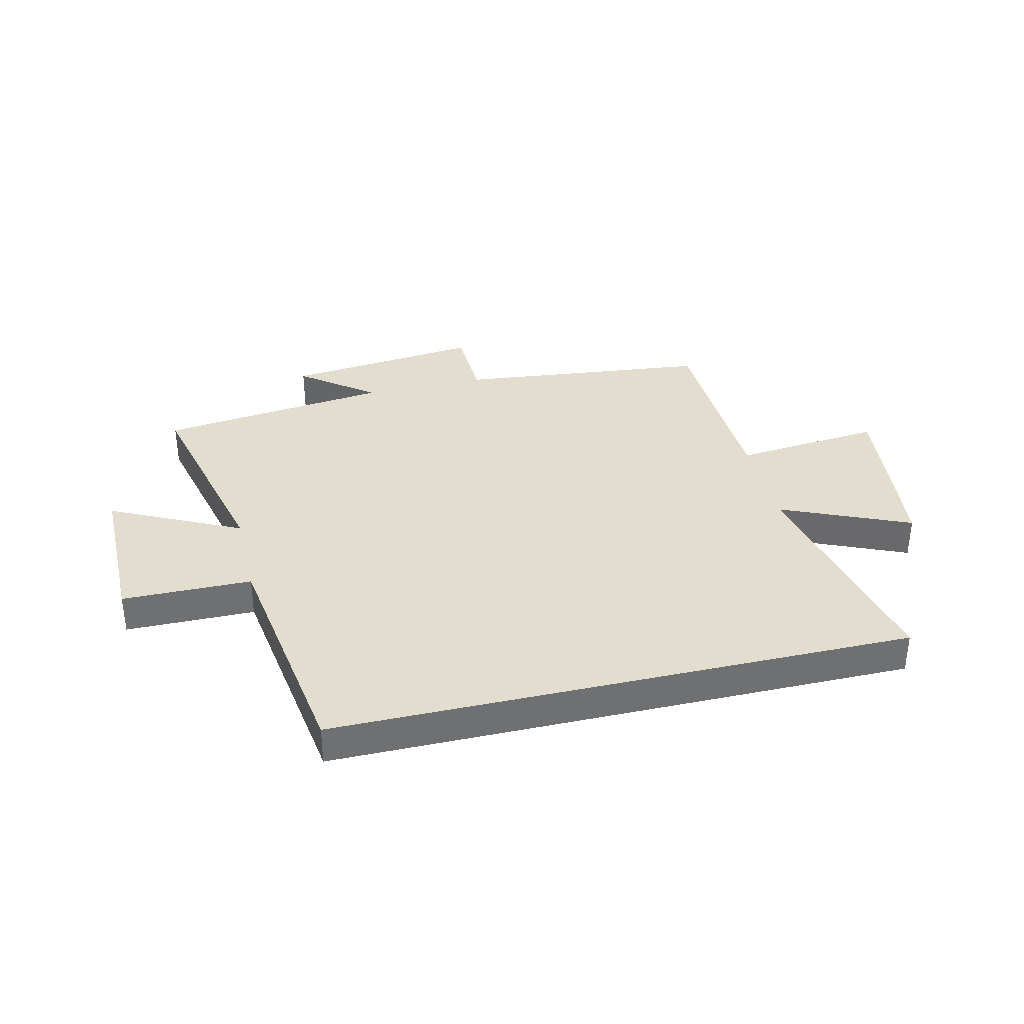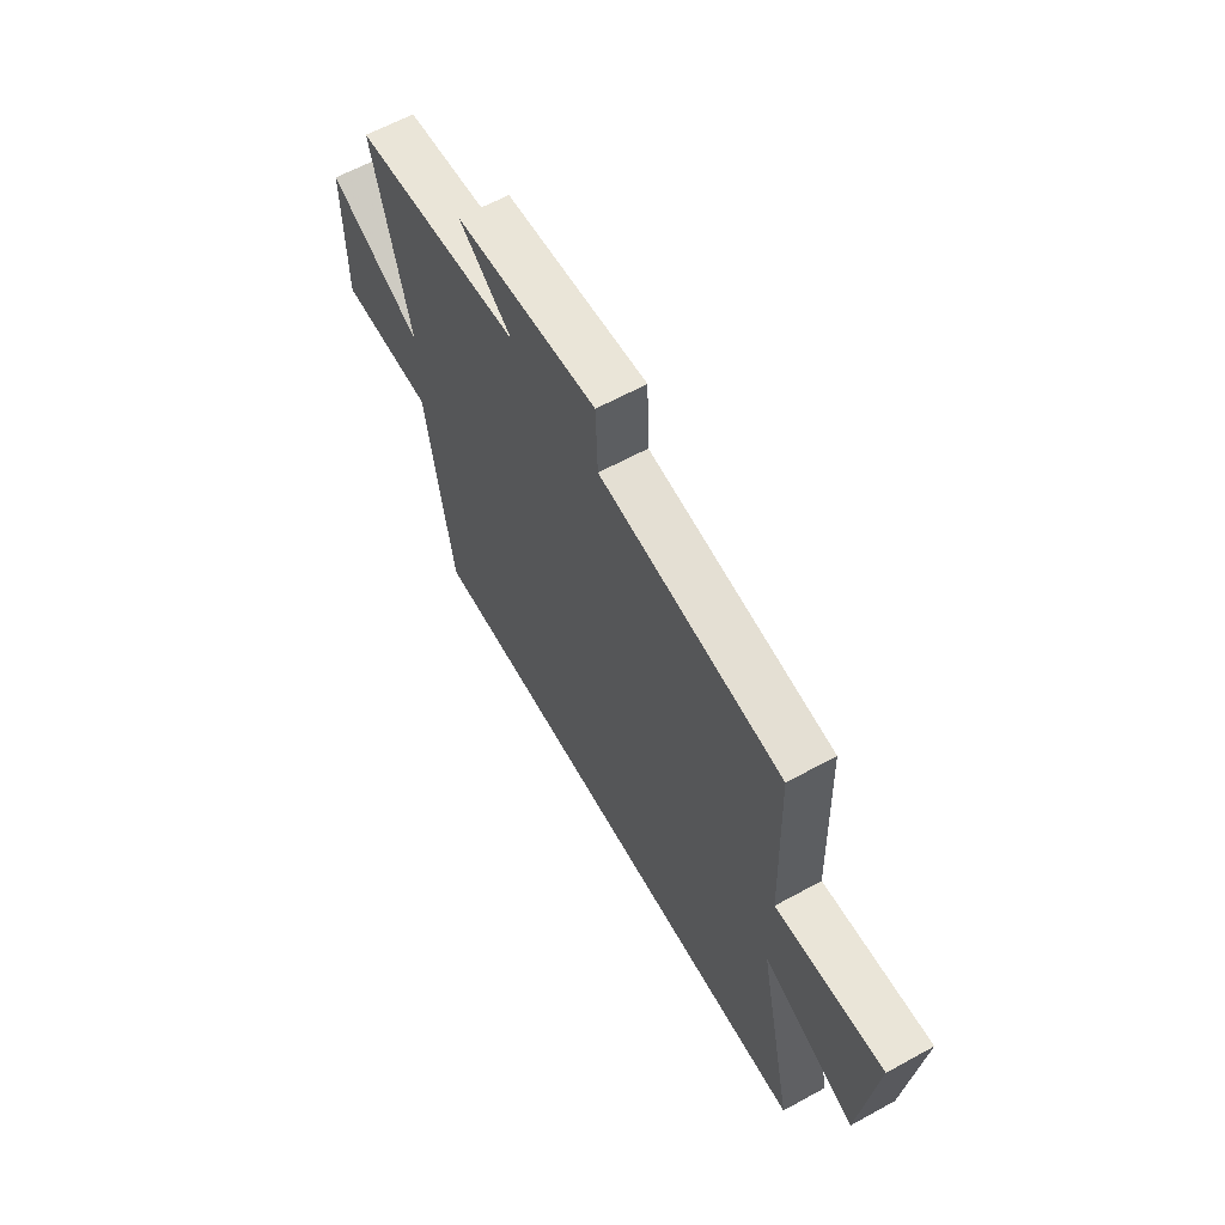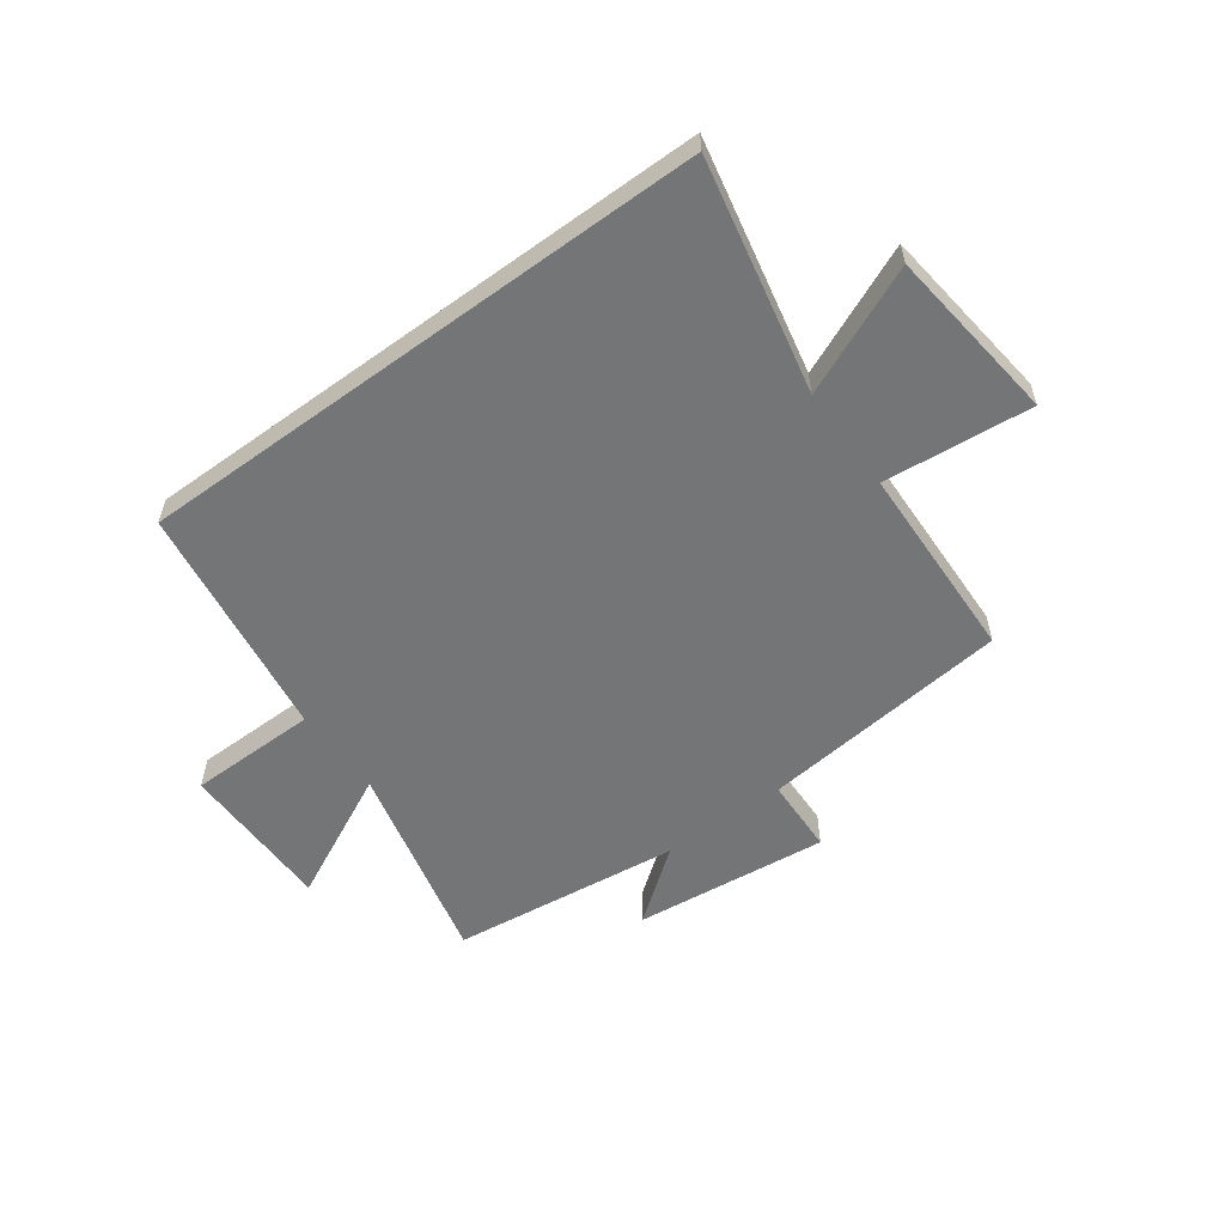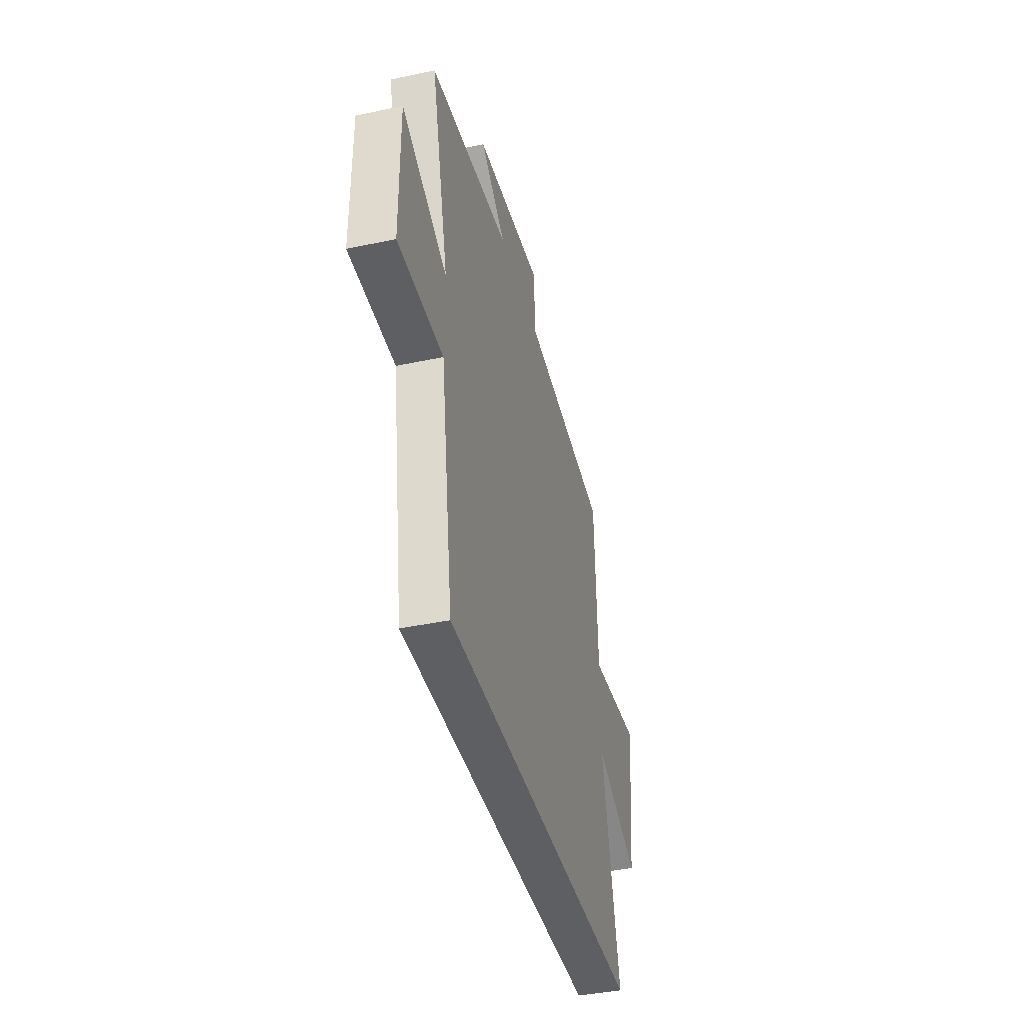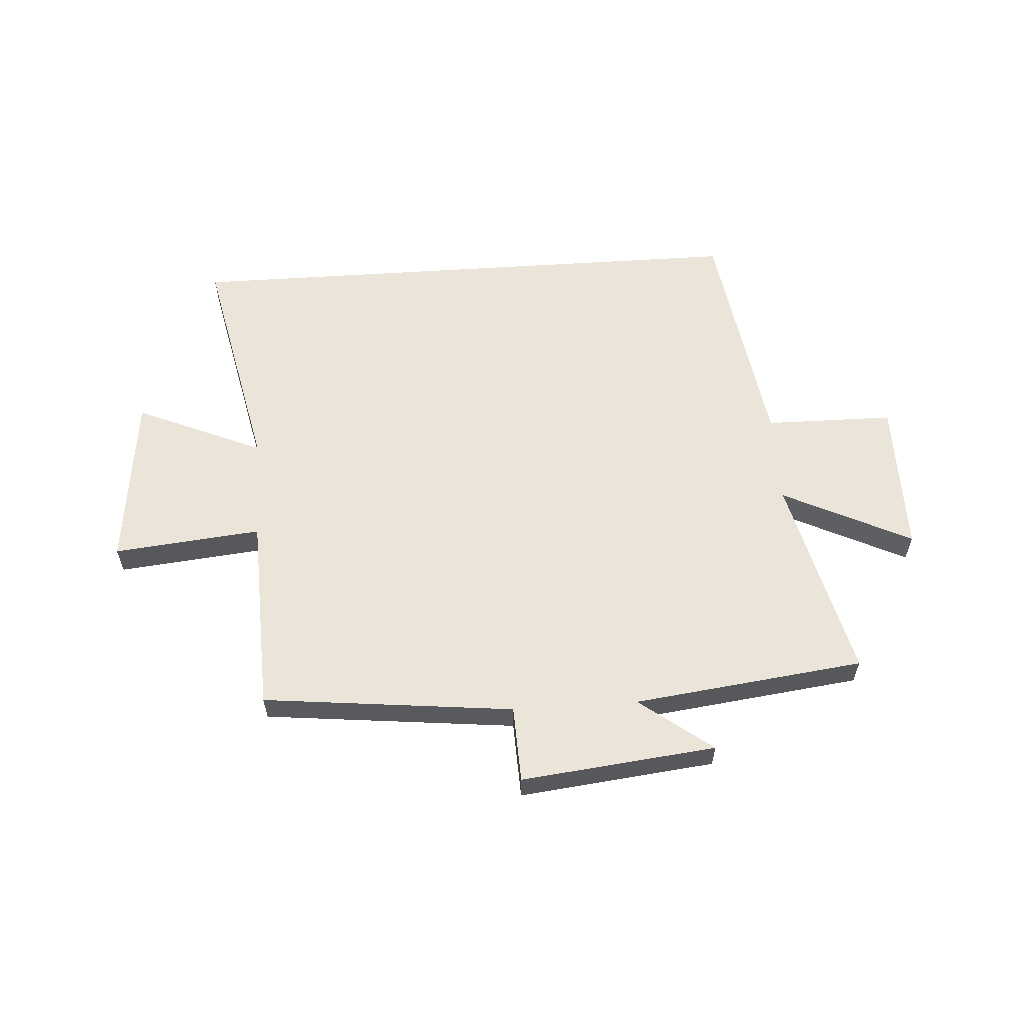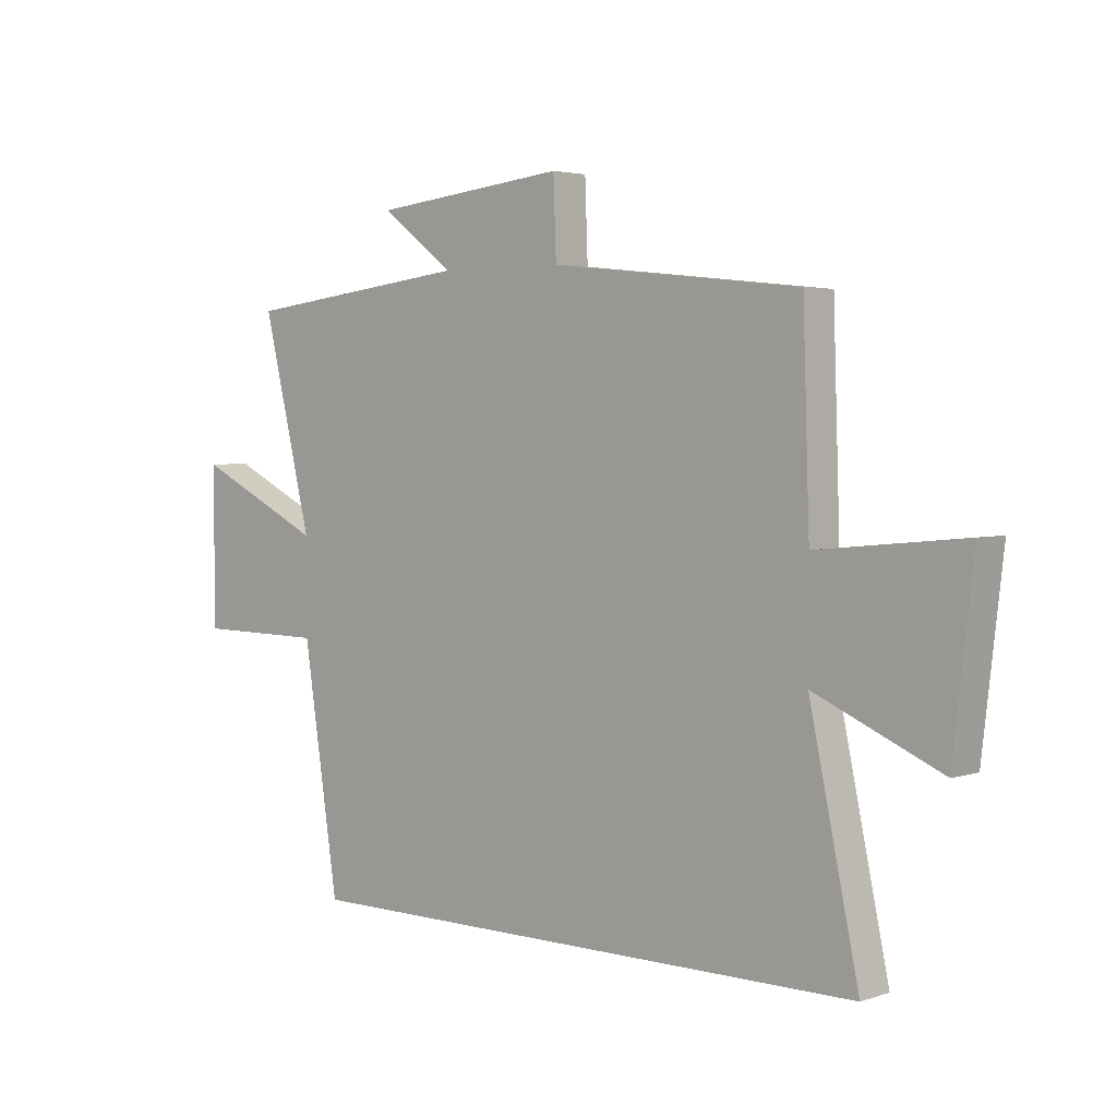
<metadata>
{"format":"obj","ext":"obj","renderer":"f3d","projection":"perspective","resolution":1024,"background":"white","views":[{"elev":35.6,"azim":166.7,"up":"+Y"},{"elev":61.8,"azim":-119.2,"up":"+Z"},{"elev":-56.5,"azim":-143.7,"up":"+Y"},{"elev":-40.5,"azim":104.6,"up":"+Z"},{"elev":58.8,"azim":-3.8,"up":"+Y"},{"elev":3.4,"azim":-138.1,"up":"+Z"}]}
</metadata>
<code>
v 0.588 0.07 0.45
v 0.5 0.07 0.086
v 0.729 0.07 0.198
v 0.729 0.07 -0.078
v 0.5 0.07 -0.08
v 0.437 0.07 -0.5
v -0.588 0.07 -0.5
v -0.5 0.07 -0.088
v -0.726 0.07 -0.186
v -0.762 0.07 0.126
v -0.5 0.07 0.1
v -0.488 0.07 0.452
v -0.043 0.07 0.5
v -0.038 0.07 0.636
v 0.308 0.07 0.598
v 0.179 0.07 0.5
v 0.588 0 0.45
v 0.5 0 0.086
v 0.729 0 0.198
v 0.729 0 -0.078
v 0.5 0 -0.08
v 0.437 0 -0.5
v -0.588 0 -0.5
v -0.5 0 -0.088
v -0.726 0 -0.186
v -0.762 0 0.126
v -0.5 0 0.1
v -0.488 0 0.452
v -0.043 0 0.5
v -0.038 0 0.636
v 0.308 0 0.598
v 0.179 0 0.5
f 13 14 15 16
f 11 12 13 16
f 11 16 1 2
f 8 9 10 11
f 8 11 2
f 5 6 7 8
f 5 8 2
f 2 3 4 5
f 32 31 30 29
f 32 29 28 27
f 18 17 32 27
f 27 26 25 24
f 18 27 24
f 24 23 22 21
f 18 24 21
f 21 20 19 18
f 1 17 18 2
f 2 18 19 3
f 3 19 20 4
f 4 20 21 5
f 5 21 22 6
f 6 22 23 7
f 7 23 24 8
f 8 24 25 9
f 9 25 26 10
f 10 26 27 11
f 11 27 28 12
f 12 28 29 13
f 13 29 30 14
f 14 30 31 15
f 15 31 32 16
f 16 32 17 1

</code>
